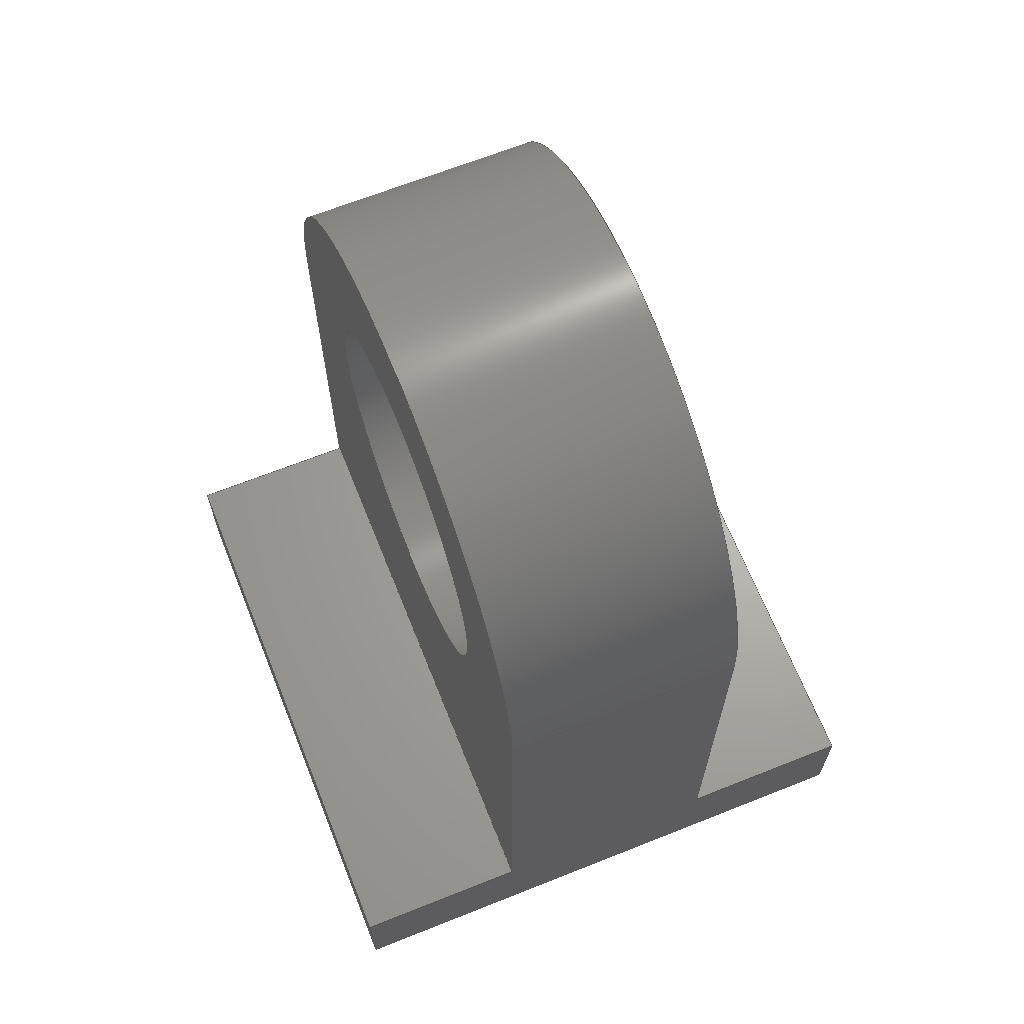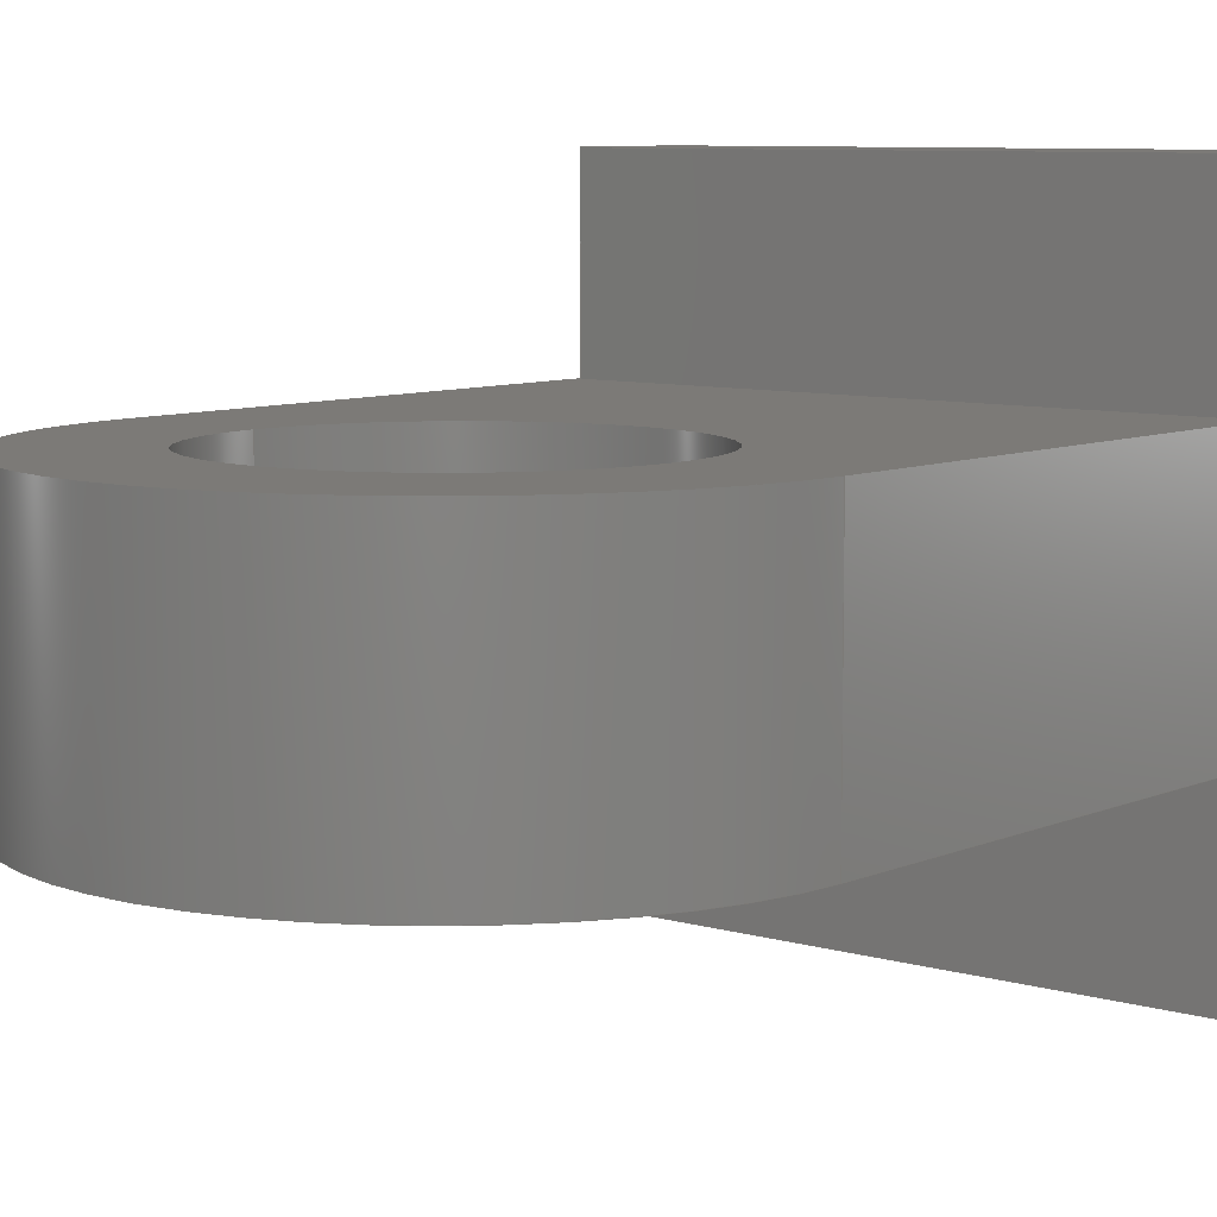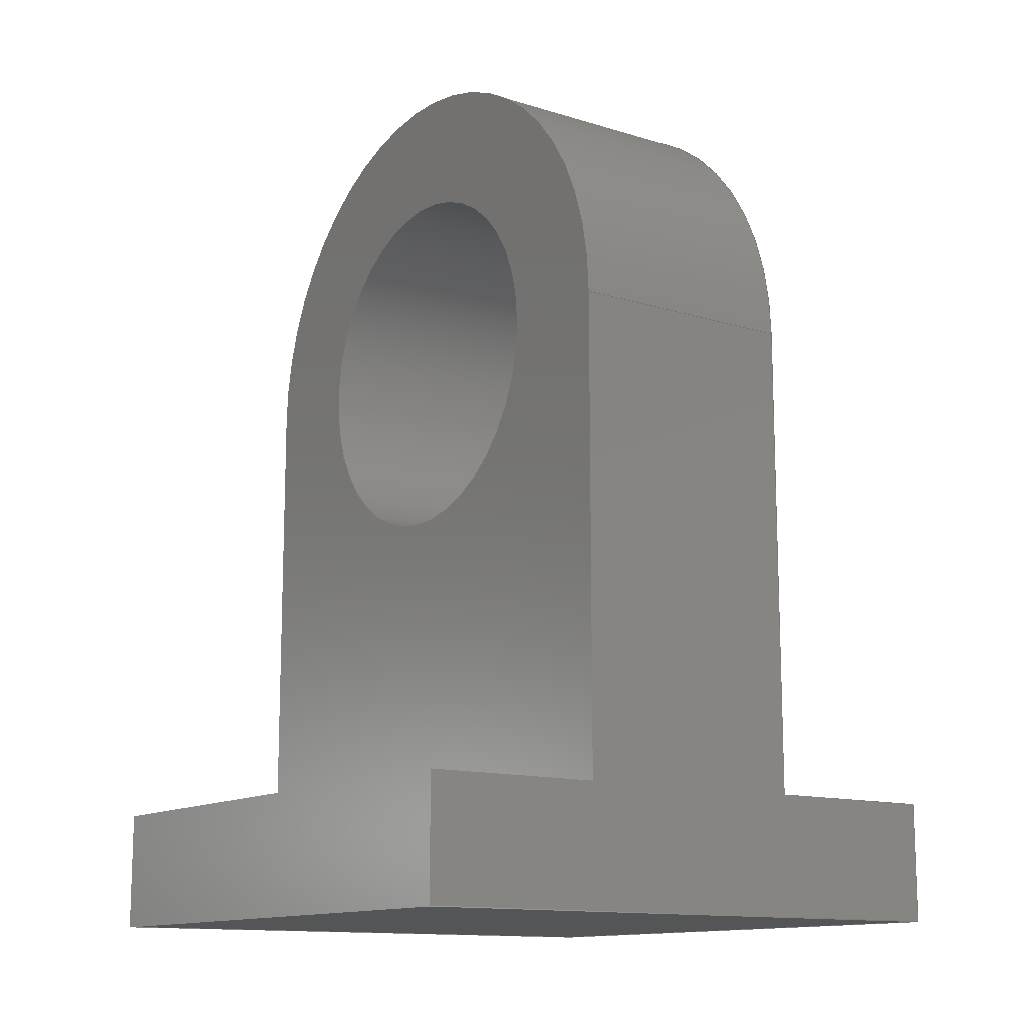
<metadata>
{"format":"step","ext":"step","renderer":"f3d","projection":"perspective","resolution":1024,"background":"white","views":[{"elev":66.4,"azim":68.2,"up":"+Y"},{"elev":7.9,"azim":-140.5,"up":"+Z"},{"elev":-13.0,"azim":54.8,"up":"+Y"}]}
</metadata>
<code>
ISO-10303-21;
DATA;
#1=MECHANICAL_DESIGN_GEOMETRIC_PRESENTATION_REPRESENTATION('',(#4),#353);
#2=SHAPE_REPRESENTATION_RELATIONSHIP('SRR','None',#360,#3);
#3=ADVANCED_BREP_SHAPE_REPRESENTATION('',(#5),#352);
#4=STYLED_ITEM('',(#370),#5);
#5=MANIFOLD_SOLID_BREP('Solid2',#203);
#6=CYLINDRICAL_SURFACE('',#226,15);
#7=CYLINDRICAL_SURFACE('',#228,25);
#8=FACE_BOUND('',#22,.T.);
#9=FACE_BOUND('',#26,.T.);
#10=FACE_OUTER_BOUND('',#21,.T.);
#11=FACE_OUTER_BOUND('',#23,.T.);
#12=FACE_OUTER_BOUND('',#24,.T.);
#13=FACE_OUTER_BOUND('',#25,.T.);
#14=FACE_OUTER_BOUND('',#27,.T.);
#15=FACE_OUTER_BOUND('',#28,.T.);
#16=FACE_OUTER_BOUND('',#29,.T.);
#17=FACE_OUTER_BOUND('',#30,.T.);
#18=FACE_OUTER_BOUND('',#31,.T.);
#19=FACE_OUTER_BOUND('',#32,.T.);
#20=FACE_OUTER_BOUND('',#33,.T.);
#21=EDGE_LOOP('',(#129,#130,#131,#132));
#22=EDGE_LOOP('',(#133));
#23=EDGE_LOOP('',(#134,#135,#136,#137));
#24=EDGE_LOOP('',(#138,#139,#140,#141));
#25=EDGE_LOOP('',(#142,#143,#144,#145));
#26=EDGE_LOOP('',(#146));
#27=EDGE_LOOP('',(#147,#148,#149,#150));
#28=EDGE_LOOP('',(#151,#152,#153,#154));
#29=EDGE_LOOP('',(#155,#156,#157,#158));
#30=EDGE_LOOP('',(#159,#160,#161,#162,#163,#164,#165,#166));
#31=EDGE_LOOP('',(#167,#168,#169,#170));
#32=EDGE_LOOP('',(#171,#172,#173,#174,#175,#176,#177,#178));
#33=EDGE_LOOP('',(#179,#180,#181,#182));
#34=CIRCLE('',#224,25);
#35=CIRCLE('',#225,15);
#36=CIRCLE('',#227,15);
#37=CIRCLE('',#229,25);
#38=LINE('',#297,#61);
#39=LINE('',#301,#62);
#40=LINE('',#302,#63);
#41=LINE('',#307,#64);
#42=LINE('',#311,#65);
#43=LINE('',#314,#66);
#44=LINE('',#317,#67);
#45=LINE('',#319,#68);
#46=LINE('',#320,#69);
#47=LINE('',#323,#70);
#48=LINE('',#325,#71);
#49=LINE('',#326,#72);
#50=LINE('',#329,#73);
#51=LINE('',#331,#74);
#52=LINE('',#332,#75);
#53=LINE('',#336,#76);
#54=LINE('',#337,#77);
#55=LINE('',#338,#78);
#56=LINE('',#341,#79);
#57=LINE('',#342,#80);
#58=LINE('',#345,#81);
#59=LINE('',#346,#82);
#60=LINE('',#348,#83);
#61=VECTOR('',#242,10);
#62=VECTOR('',#245,10);
#63=VECTOR('',#246,10);
#64=VECTOR('',#251,15);
#65=VECTOR('',#256,10);
#66=VECTOR('',#259,10);
#67=VECTOR('',#262,10);
#68=VECTOR('',#263,10);
#69=VECTOR('',#264,10);
#70=VECTOR('',#267,10);
#71=VECTOR('',#268,10);
#72=VECTOR('',#269,10);
#73=VECTOR('',#272,10);
#74=VECTOR('',#273,10);
#75=VECTOR('',#274,10);
#76=VECTOR('',#277,10);
#77=VECTOR('',#278,10);
#78=VECTOR('',#279,10);
#79=VECTOR('',#282,10);
#80=VECTOR('',#283,10);
#81=VECTOR('',#286,10);
#82=VECTOR('',#287,10);
#83=VECTOR('',#290,10);
#84=VERTEX_POINT('',#295);
#85=VERTEX_POINT('',#296);
#86=VERTEX_POINT('',#298);
#87=VERTEX_POINT('',#300);
#88=VERTEX_POINT('',#303);
#89=VERTEX_POINT('',#306);
#90=VERTEX_POINT('',#310);
#91=VERTEX_POINT('',#312);
#92=VERTEX_POINT('',#316);
#93=VERTEX_POINT('',#318);
#94=VERTEX_POINT('',#322);
#95=VERTEX_POINT('',#324);
#96=VERTEX_POINT('',#328);
#97=VERTEX_POINT('',#330);
#98=VERTEX_POINT('',#334);
#99=VERTEX_POINT('',#335);
#100=VERTEX_POINT('',#340);
#101=VERTEX_POINT('',#344);
#102=EDGE_CURVE('',#84,#85,#38,.T.);
#103=EDGE_CURVE('',#85,#86,#34,.T.);
#104=EDGE_CURVE('',#86,#87,#39,.T.);
#105=EDGE_CURVE('',#84,#87,#40,.T.);
#106=EDGE_CURVE('',#88,#88,#35,.T.);
#107=EDGE_CURVE('',#88,#89,#41,.T.);
#108=EDGE_CURVE('',#89,#89,#36,.T.);
#109=EDGE_CURVE('',#90,#85,#42,.T.);
#110=EDGE_CURVE('',#91,#90,#37,.T.);
#111=EDGE_CURVE('',#86,#91,#43,.T.);
#112=EDGE_CURVE('',#90,#92,#44,.T.);
#113=EDGE_CURVE('',#93,#92,#45,.T.);
#114=EDGE_CURVE('',#93,#91,#46,.T.);
#115=EDGE_CURVE('',#87,#94,#47,.T.);
#116=EDGE_CURVE('',#94,#95,#48,.T.);
#117=EDGE_CURVE('',#95,#84,#49,.T.);
#118=EDGE_CURVE('',#92,#96,#50,.T.);
#119=EDGE_CURVE('',#96,#97,#51,.T.);
#120=EDGE_CURVE('',#97,#93,#52,.T.);
#121=EDGE_CURVE('',#98,#99,#53,.T.);
#122=EDGE_CURVE('',#99,#97,#54,.T.);
#123=EDGE_CURVE('',#98,#96,#55,.T.);
#124=EDGE_CURVE('',#100,#98,#56,.T.);
#125=EDGE_CURVE('',#100,#95,#57,.T.);
#126=EDGE_CURVE('',#101,#100,#58,.T.);
#127=EDGE_CURVE('',#101,#94,#59,.T.);
#128=EDGE_CURVE('',#99,#101,#60,.T.);
#129=ORIENTED_EDGE('',*,*,#102,.T.);
#130=ORIENTED_EDGE('',*,*,#103,.T.);
#131=ORIENTED_EDGE('',*,*,#104,.T.);
#132=ORIENTED_EDGE('',*,*,#105,.F.);
#133=ORIENTED_EDGE('',*,*,#106,.T.);
#134=ORIENTED_EDGE('',*,*,#106,.F.);
#135=ORIENTED_EDGE('',*,*,#107,.T.);
#136=ORIENTED_EDGE('',*,*,#108,.F.);
#137=ORIENTED_EDGE('',*,*,#107,.F.);
#138=ORIENTED_EDGE('',*,*,#109,.F.);
#139=ORIENTED_EDGE('',*,*,#110,.F.);
#140=ORIENTED_EDGE('',*,*,#111,.F.);
#141=ORIENTED_EDGE('',*,*,#103,.F.);
#142=ORIENTED_EDGE('',*,*,#112,.T.);
#143=ORIENTED_EDGE('',*,*,#113,.F.);
#144=ORIENTED_EDGE('',*,*,#114,.T.);
#145=ORIENTED_EDGE('',*,*,#110,.T.);
#146=ORIENTED_EDGE('',*,*,#108,.T.);
#147=ORIENTED_EDGE('',*,*,#105,.T.);
#148=ORIENTED_EDGE('',*,*,#115,.T.);
#149=ORIENTED_EDGE('',*,*,#116,.T.);
#150=ORIENTED_EDGE('',*,*,#117,.T.);
#151=ORIENTED_EDGE('',*,*,#113,.T.);
#152=ORIENTED_EDGE('',*,*,#118,.T.);
#153=ORIENTED_EDGE('',*,*,#119,.T.);
#154=ORIENTED_EDGE('',*,*,#120,.T.);
#155=ORIENTED_EDGE('',*,*,#121,.T.);
#156=ORIENTED_EDGE('',*,*,#122,.T.);
#157=ORIENTED_EDGE('',*,*,#119,.F.);
#158=ORIENTED_EDGE('',*,*,#123,.F.);
#159=ORIENTED_EDGE('',*,*,#124,.T.);
#160=ORIENTED_EDGE('',*,*,#123,.T.);
#161=ORIENTED_EDGE('',*,*,#118,.F.);
#162=ORIENTED_EDGE('',*,*,#112,.F.);
#163=ORIENTED_EDGE('',*,*,#109,.T.);
#164=ORIENTED_EDGE('',*,*,#102,.F.);
#165=ORIENTED_EDGE('',*,*,#117,.F.);
#166=ORIENTED_EDGE('',*,*,#125,.F.);
#167=ORIENTED_EDGE('',*,*,#126,.T.);
#168=ORIENTED_EDGE('',*,*,#125,.T.);
#169=ORIENTED_EDGE('',*,*,#116,.F.);
#170=ORIENTED_EDGE('',*,*,#127,.F.);
#171=ORIENTED_EDGE('',*,*,#128,.T.);
#172=ORIENTED_EDGE('',*,*,#127,.T.);
#173=ORIENTED_EDGE('',*,*,#115,.F.);
#174=ORIENTED_EDGE('',*,*,#104,.F.);
#175=ORIENTED_EDGE('',*,*,#111,.T.);
#176=ORIENTED_EDGE('',*,*,#114,.F.);
#177=ORIENTED_EDGE('',*,*,#120,.F.);
#178=ORIENTED_EDGE('',*,*,#122,.F.);
#179=ORIENTED_EDGE('',*,*,#128,.F.);
#180=ORIENTED_EDGE('',*,*,#121,.F.);
#181=ORIENTED_EDGE('',*,*,#124,.F.);
#182=ORIENTED_EDGE('',*,*,#126,.F.);
#183=PLANE('',#223);
#184=PLANE('',#230);
#185=PLANE('',#231);
#186=PLANE('',#232);
#187=PLANE('',#233);
#188=PLANE('',#234);
#189=PLANE('',#235);
#190=PLANE('',#236);
#191=PLANE('',#237);
#192=ADVANCED_FACE('',(#10,#8),#183,.F.);
#193=ADVANCED_FACE('',(#11),#6,.F.);
#194=ADVANCED_FACE('',(#12),#7,.T.);
#195=ADVANCED_FACE('',(#13,#9),#184,.T.);
#196=ADVANCED_FACE('',(#14),#185,.T.);
#197=ADVANCED_FACE('',(#15),#186,.T.);
#198=ADVANCED_FACE('',(#16),#187,.T.);
#199=ADVANCED_FACE('',(#17),#188,.T.);
#200=ADVANCED_FACE('',(#18),#189,.T.);
#201=ADVANCED_FACE('',(#19),#190,.T.);
#202=ADVANCED_FACE('',(#20),#191,.F.);
#203=CLOSED_SHELL('',(#192,#193,#194,#195,#196,#197,#198,#199,#200,#201,
#202));
#204=DERIVED_UNIT_ELEMENT(#206,1);
#205=DERIVED_UNIT_ELEMENT(#355,3);
#206=(
MASS_UNIT()
NAMED_UNIT(*)
SI_UNIT($,.GRAM.)
);
#207=DERIVED_UNIT((#204,#205));
#208=MEASURE_REPRESENTATION_ITEM('density measure',
POSITIVE_RATIO_MEASURE(2.7),#207);
#209=PROPERTY_DEFINITION_REPRESENTATION(#214,#211);
#210=PROPERTY_DEFINITION_REPRESENTATION(#215,#212);
#211=REPRESENTATION('material name',(#213),#352);
#212=REPRESENTATION('density',(#208),#352);
#213=DESCRIPTIVE_REPRESENTATION_ITEM('Aluminum 6061','Aluminum 6061');
#214=PROPERTY_DEFINITION('material property','material name',#362);
#215=PROPERTY_DEFINITION('material property','density of part',#362);
#216=DATE_TIME_ROLE('creation_date');
#217=APPLIED_DATE_AND_TIME_ASSIGNMENT(#218,#216,(#362));
#218=DATE_AND_TIME(#219,#220);
#219=CALENDAR_DATE(2023,26,6);
#220=LOCAL_TIME(0,0,0,#221);
#221=COORDINATED_UNIVERSAL_TIME_OFFSET(0,0,.BEHIND.);
#222=AXIS2_PLACEMENT_3D('placement',#293,#238,#239);
#223=AXIS2_PLACEMENT_3D('',#294,#240,#241);
#224=AXIS2_PLACEMENT_3D('',#299,#243,#244);
#225=AXIS2_PLACEMENT_3D('',#304,#247,#248);
#226=AXIS2_PLACEMENT_3D('',#305,#249,#250);
#227=AXIS2_PLACEMENT_3D('',#308,#252,#253);
#228=AXIS2_PLACEMENT_3D('',#309,#254,#255);
#229=AXIS2_PLACEMENT_3D('',#313,#257,#258);
#230=AXIS2_PLACEMENT_3D('',#315,#260,#261);
#231=AXIS2_PLACEMENT_3D('',#321,#265,#266);
#232=AXIS2_PLACEMENT_3D('',#327,#270,#271);
#233=AXIS2_PLACEMENT_3D('',#333,#275,#276);
#234=AXIS2_PLACEMENT_3D('',#339,#280,#281);
#235=AXIS2_PLACEMENT_3D('',#343,#284,#285);
#236=AXIS2_PLACEMENT_3D('',#347,#288,#289);
#237=AXIS2_PLACEMENT_3D('',#349,#291,#292);
#238=DIRECTION('axis',(0,0,1));
#239=DIRECTION('refdir',(1,0,0));
#240=DIRECTION('center_axis',(0,0,1));
#241=DIRECTION('ref_axis',(1,0,0));
#242=DIRECTION('',(2.22e-16,1,0));
#243=DIRECTION('center_axis',(0,0,-1));
#244=DIRECTION('ref_axis',(1,0,0));
#245=DIRECTION('',(0,-1,0));
#246=DIRECTION('',(1,0,0));
#247=DIRECTION('center_axis',(0,0,1));
#248=DIRECTION('ref_axis',(-1,0,0));
#249=DIRECTION('center_axis',(0,0,1));
#250=DIRECTION('ref_axis',(-1,0,0));
#251=DIRECTION('',(0,0,1));
#252=DIRECTION('center_axis',(0,0,-1));
#253=DIRECTION('ref_axis',(-1,0,0));
#254=DIRECTION('center_axis',(0,0,1));
#255=DIRECTION('ref_axis',(1,0,0));
#256=DIRECTION('',(0,0,-1));
#257=DIRECTION('center_axis',(0,0,1));
#258=DIRECTION('ref_axis',(1,0,0));
#259=DIRECTION('',(0,0,1));
#260=DIRECTION('center_axis',(0,0,1));
#261=DIRECTION('ref_axis',(1,0,0));
#262=DIRECTION('',(-2.22e-16,-1,0));
#263=DIRECTION('',(-1,0,0));
#264=DIRECTION('',(0,1,0));
#265=DIRECTION('center_axis',(0,1,0));
#266=DIRECTION('ref_axis',(0,0,1));
#267=DIRECTION('',(0,0,-1));
#268=DIRECTION('',(-1,0,1.776e-16));
#269=DIRECTION('',(4.441e-16,0,1));
#270=DIRECTION('center_axis',(0,1,0));
#271=DIRECTION('ref_axis',(0,0,1));
#272=DIRECTION('',(4.441e-16,0,1));
#273=DIRECTION('',(1,0,-1.776e-16));
#274=DIRECTION('',(0,0,-1));
#275=DIRECTION('center_axis',(1.776e-16,0,1));
#276=DIRECTION('ref_axis',(1,0,-1.776e-16));
#277=DIRECTION('',(1,0,-1.776e-16));
#278=DIRECTION('',(0,1,0));
#279=DIRECTION('',(0,1,0));
#280=DIRECTION('center_axis',(-1,0,4.441e-16));
#281=DIRECTION('ref_axis',(4.441e-16,0,1));
#282=DIRECTION('',(4.441e-16,0,1));
#283=DIRECTION('',(0,1,0));
#284=DIRECTION('center_axis',(-1.776e-16,0,-1));
#285=DIRECTION('ref_axis',(-1,0,1.776e-16));
#286=DIRECTION('',(-1,0,1.776e-16));
#287=DIRECTION('',(0,1,0));
#288=DIRECTION('center_axis',(1,0,0));
#289=DIRECTION('ref_axis',(0,0,-1));
#290=DIRECTION('',(0,0,-1));
#291=DIRECTION('center_axis',(0,1,0));
#292=DIRECTION('ref_axis',(0,0,1));
#293=CARTESIAN_POINT('',(0,0,0));
#294=CARTESIAN_POINT('Origin',(-4.441e-15,42.5,-10));
#295=CARTESIAN_POINT('',(-25,10,-10));
#296=CARTESIAN_POINT('',(-25,50,-10));
#297=CARTESIAN_POINT('',(-25,50,-10));
#298=CARTESIAN_POINT('',(25,50,-10));
#299=CARTESIAN_POINT('Origin',(0,50,-10));
#300=CARTESIAN_POINT('',(25,10,-10));
#301=CARTESIAN_POINT('',(25,10,-10));
#302=CARTESIAN_POINT('',(-4.441e-15,10,-10));
#303=CARTESIAN_POINT('',(15,50,-10));
#304=CARTESIAN_POINT('Origin',(0,50,-10));
#305=CARTESIAN_POINT('Origin',(0,50,0));
#306=CARTESIAN_POINT('',(15,50,10));
#307=CARTESIAN_POINT('',(15,50,0));
#308=CARTESIAN_POINT('Origin',(0,50,10));
#309=CARTESIAN_POINT('Origin',(0,50,0));
#310=CARTESIAN_POINT('',(-25,50,10));
#311=CARTESIAN_POINT('',(-25,50,0));
#312=CARTESIAN_POINT('',(25,50,10));
#313=CARTESIAN_POINT('Origin',(0,50,10));
#314=CARTESIAN_POINT('',(25,50,0));
#315=CARTESIAN_POINT('Origin',(-4.441e-15,42.5,10));
#316=CARTESIAN_POINT('',(-25,10,10));
#317=CARTESIAN_POINT('',(-25,50,10));
#318=CARTESIAN_POINT('',(25,10,10));
#319=CARTESIAN_POINT('',(-4.441e-15,10,10));
#320=CARTESIAN_POINT('',(25,10,10));
#321=CARTESIAN_POINT('Origin',(-4.441e-15,10,-8.882e-15));
#322=CARTESIAN_POINT('',(25,10,-25));
#323=CARTESIAN_POINT('',(25,10,25));
#324=CARTESIAN_POINT('',(-25,10,-25));
#325=CARTESIAN_POINT('',(25,10,-25));
#326=CARTESIAN_POINT('',(-25,10,-25));
#327=CARTESIAN_POINT('Origin',(-4.441e-15,10,-8.882e-15));
#328=CARTESIAN_POINT('',(-25,10,25));
#329=CARTESIAN_POINT('',(-25,10,-25));
#330=CARTESIAN_POINT('',(25,10,25));
#331=CARTESIAN_POINT('',(-25,10,25));
#332=CARTESIAN_POINT('',(25,10,25));
#333=CARTESIAN_POINT('Origin',(-25,0,25));
#334=CARTESIAN_POINT('',(-25,0,25));
#335=CARTESIAN_POINT('',(25,0,25));
#336=CARTESIAN_POINT('',(-25,0,25));
#337=CARTESIAN_POINT('',(25,0,25));
#338=CARTESIAN_POINT('',(-25,0,25));
#339=CARTESIAN_POINT('Origin',(-25,0,-25));
#340=CARTESIAN_POINT('',(-25,0,-25));
#341=CARTESIAN_POINT('',(-25,0,-25));
#342=CARTESIAN_POINT('',(-25,0,-25));
#343=CARTESIAN_POINT('Origin',(25,0,-25));
#344=CARTESIAN_POINT('',(25,0,-25));
#345=CARTESIAN_POINT('',(25,0,-25));
#346=CARTESIAN_POINT('',(25,0,-25));
#347=CARTESIAN_POINT('Origin',(25,0,25));
#348=CARTESIAN_POINT('',(25,0,25));
#349=CARTESIAN_POINT('Origin',(-4.441e-15,0,-6.661e-15));
#350=UNCERTAINTY_MEASURE_WITH_UNIT(LENGTH_MEASURE(0.01),#354,
'DISTANCE_ACCURACY_VALUE',
'Maximum model space distance between geometric entities at asserted c
onnectivities');
#351=UNCERTAINTY_MEASURE_WITH_UNIT(LENGTH_MEASURE(0.01),#354,
'DISTANCE_ACCURACY_VALUE',
'Maximum model space distance between geometric entities at asserted c
onnectivities');
#352=(
GEOMETRIC_REPRESENTATION_CONTEXT(3)
GLOBAL_UNCERTAINTY_ASSIGNED_CONTEXT((#350))
GLOBAL_UNIT_ASSIGNED_CONTEXT((#354,#356,#357))
REPRESENTATION_CONTEXT('','3D')
);
#353=(
GEOMETRIC_REPRESENTATION_CONTEXT(3)
GLOBAL_UNCERTAINTY_ASSIGNED_CONTEXT((#351))
GLOBAL_UNIT_ASSIGNED_CONTEXT((#354,#356,#357))
REPRESENTATION_CONTEXT('','3D')
);
#354=(
LENGTH_UNIT()
NAMED_UNIT(*)
SI_UNIT(.MILLI.,.METRE.)
);
#355=(
LENGTH_UNIT()
NAMED_UNIT(*)
SI_UNIT(.CENTI.,.METRE.)
);
#356=(
NAMED_UNIT(*)
PLANE_ANGLE_UNIT()
SI_UNIT($,.RADIAN.)
);
#357=(
NAMED_UNIT(*)
SI_UNIT($,.STERADIAN.)
SOLID_ANGLE_UNIT()
);
#358=SHAPE_DEFINITION_REPRESENTATION(#359,#360);
#359=PRODUCT_DEFINITION_SHAPE('',$,#362);
#360=SHAPE_REPRESENTATION('',(#222),#352);
#361=PRODUCT_DEFINITION_CONTEXT('part definition',#366,'design');
#362=PRODUCT_DEFINITION('Manipulator Base Type1',
'Manipulator Base Type1',#363,#361);
#363=PRODUCT_DEFINITION_FORMATION('',$,#368);
#364=PRODUCT_RELATED_PRODUCT_CATEGORY('Manipulator Base Type1',
'Manipulator Base Type1',(#368));
#365=APPLICATION_PROTOCOL_DEFINITION('international standard',
'automotive_design',2009,#366);
#366=APPLICATION_CONTEXT(
'Core Data for Automotive Mechanical Design Process');
#367=PRODUCT_CONTEXT('part definition',#366,'mechanical');
#368=PRODUCT('Manipulator Base Type1','Manipulator Base Type1',$,(#367));
#369=PRESENTATION_STYLE_ASSIGNMENT((#371));
#370=PRESENTATION_STYLE_ASSIGNMENT((#372));
#371=SURFACE_STYLE_USAGE(.BOTH.,#377);
#372=SURFACE_STYLE_USAGE(.BOTH.,#378);
#373=SURFACE_STYLE_RENDERING_WITH_PROPERTIES($,#385,(#375));
#374=SURFACE_STYLE_RENDERING_WITH_PROPERTIES($,#386,(#376));
#375=SURFACE_STYLE_TRANSPARENT(0);
#376=SURFACE_STYLE_TRANSPARENT(0);
#377=SURFACE_SIDE_STYLE('',(#379,#373));
#378=SURFACE_SIDE_STYLE('',(#380,#374));
#379=SURFACE_STYLE_FILL_AREA(#381);
#380=SURFACE_STYLE_FILL_AREA(#382);
#381=FILL_AREA_STYLE('',(#383));
#382=FILL_AREA_STYLE('',(#384));
#383=FILL_AREA_STYLE_COLOUR('',#385);
#384=FILL_AREA_STYLE_COLOUR('',#386);
#385=COLOUR_RGB('',0.749,0.749,0.749);
#386=COLOUR_RGB('',0.9961,0.9961,1);
ENDSEC;
END-ISO-10303-21;

</code>
